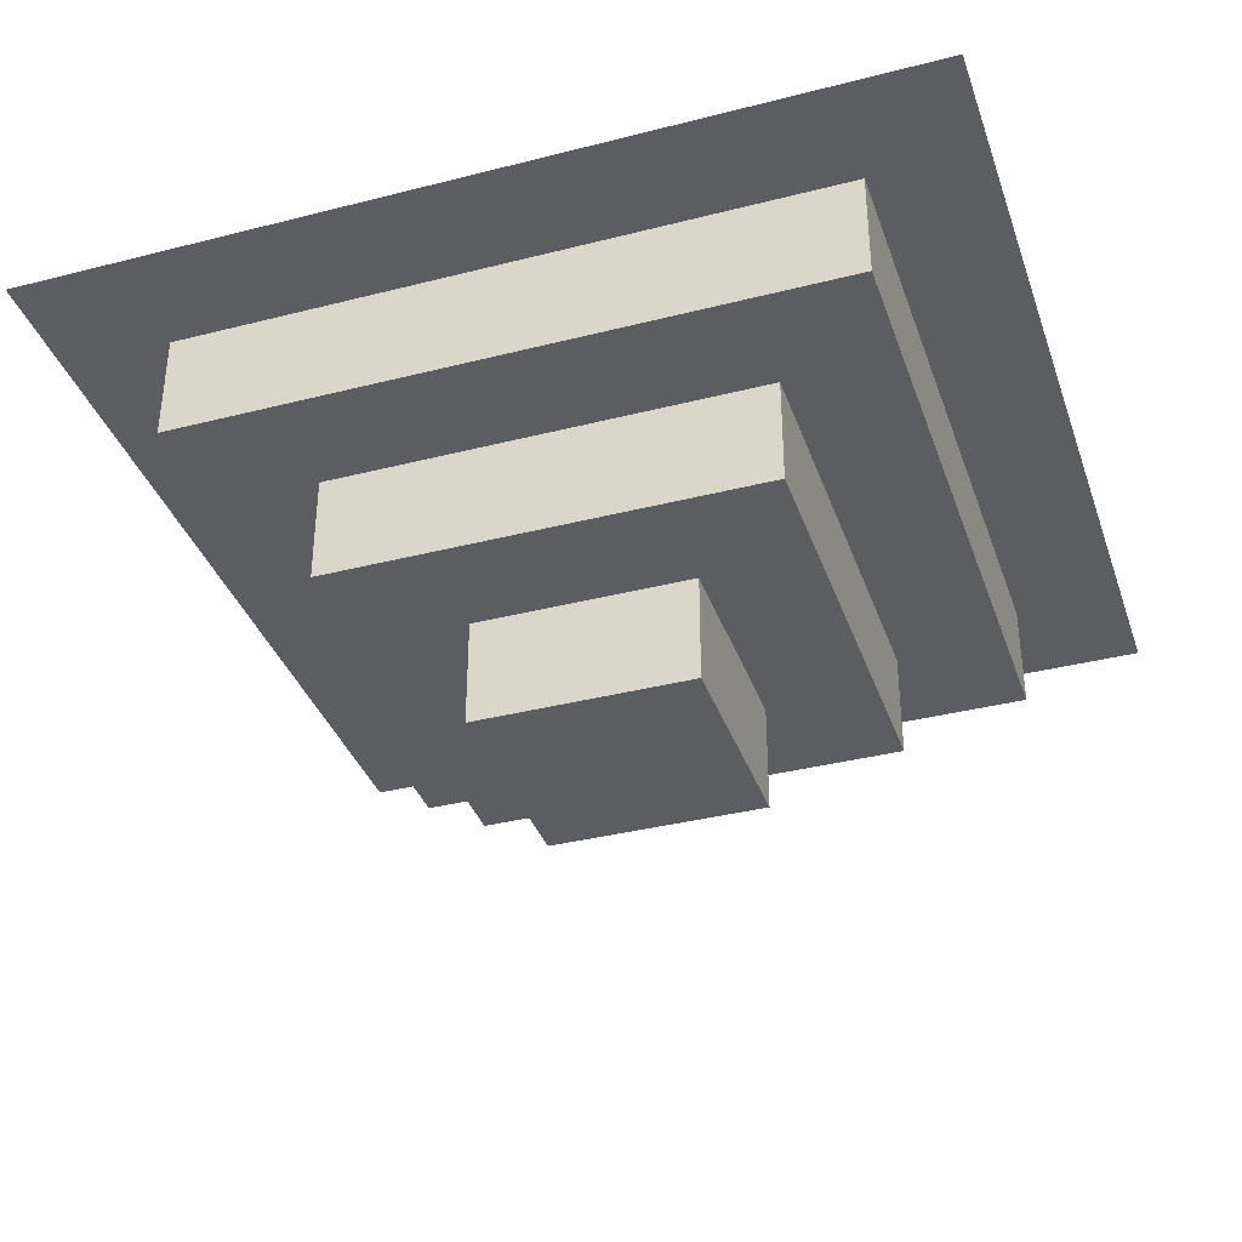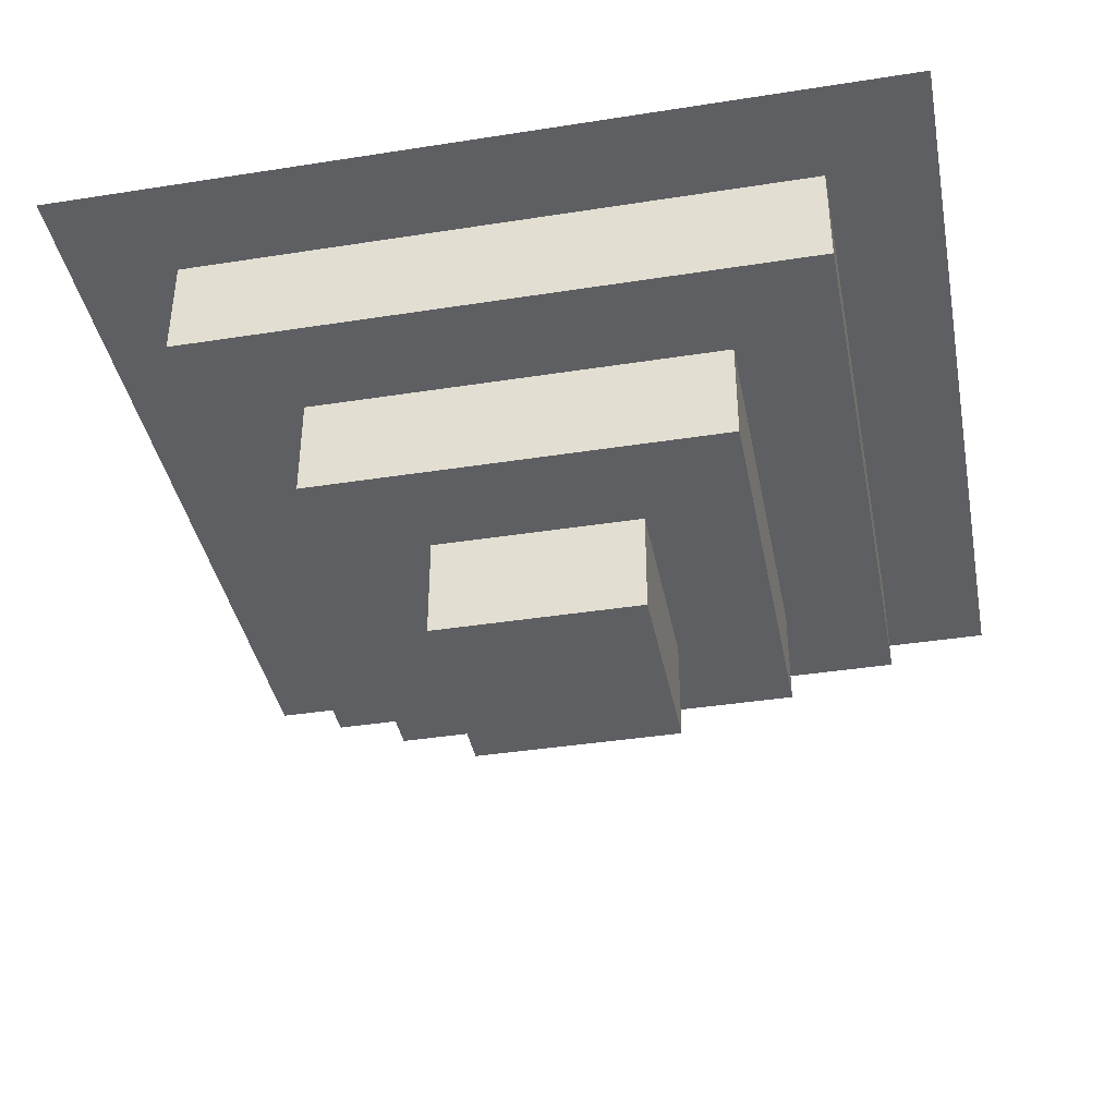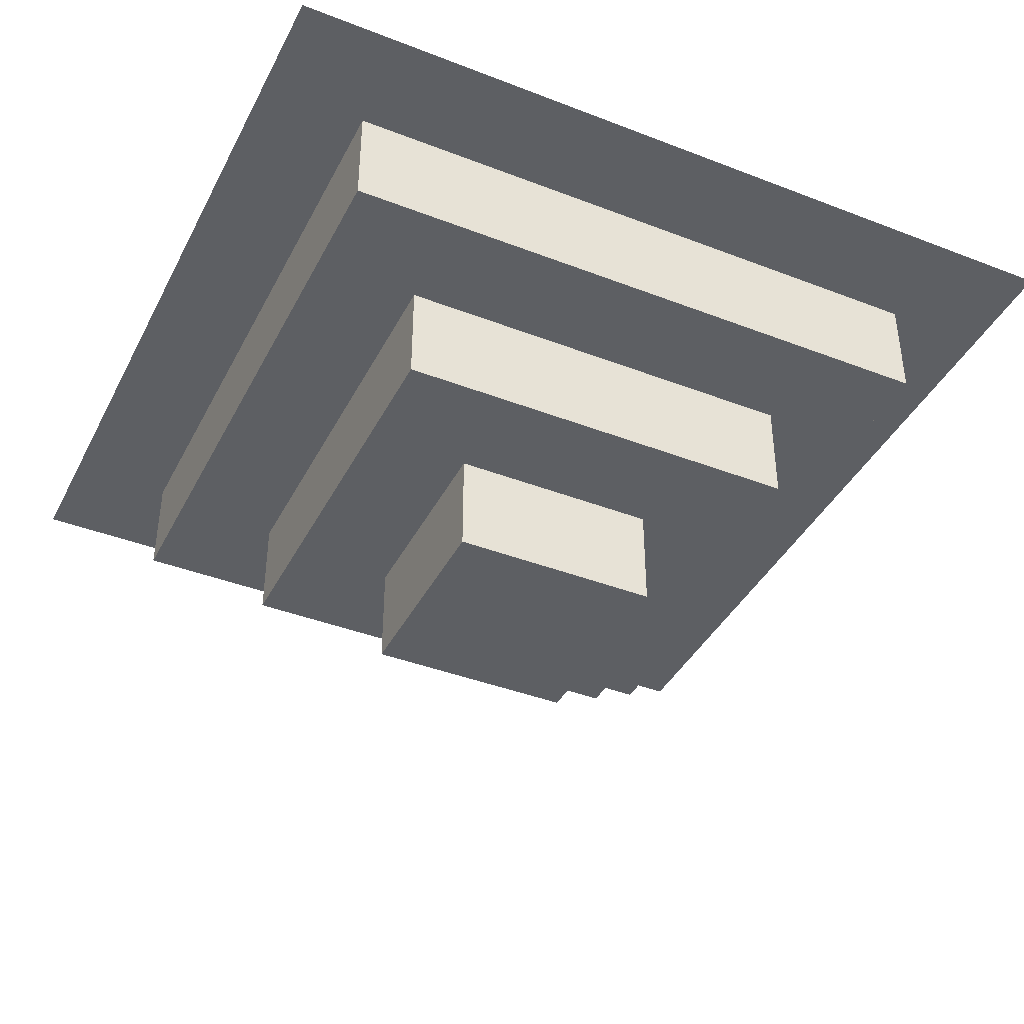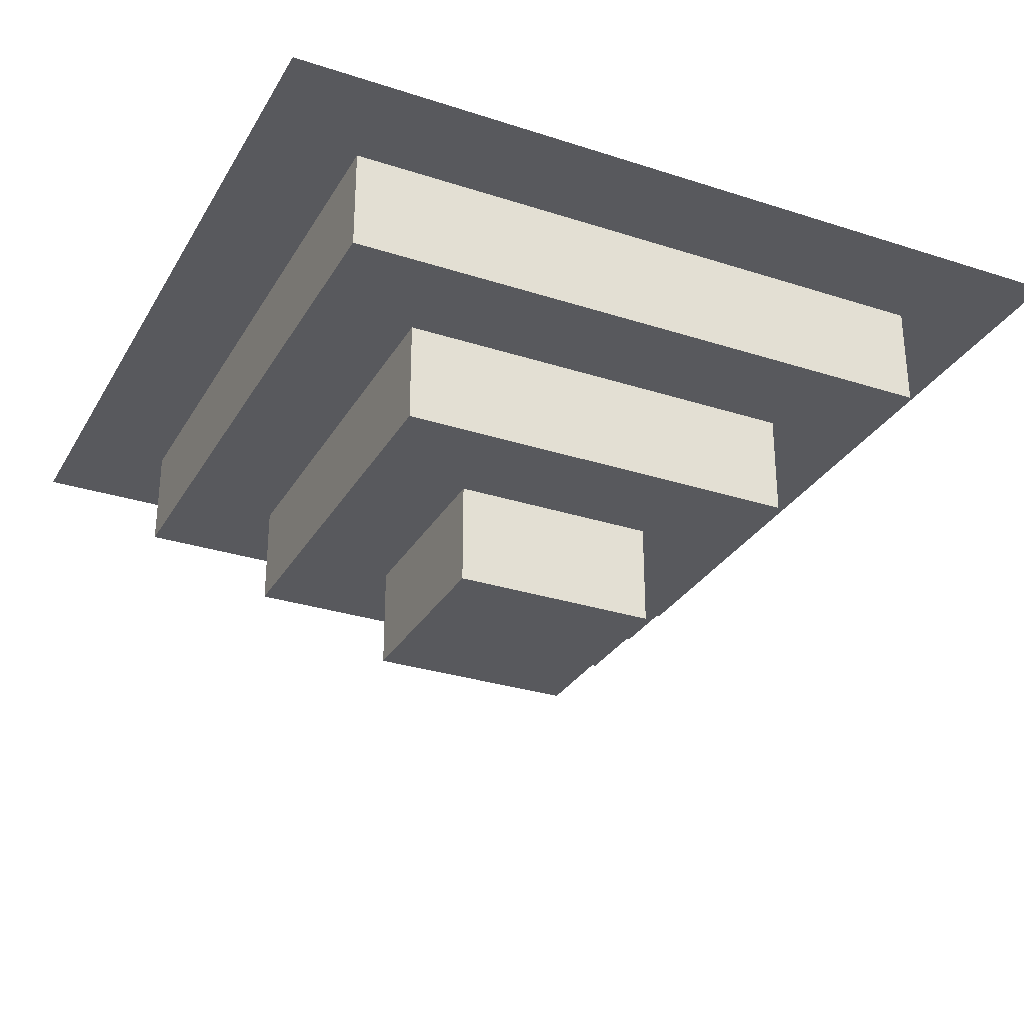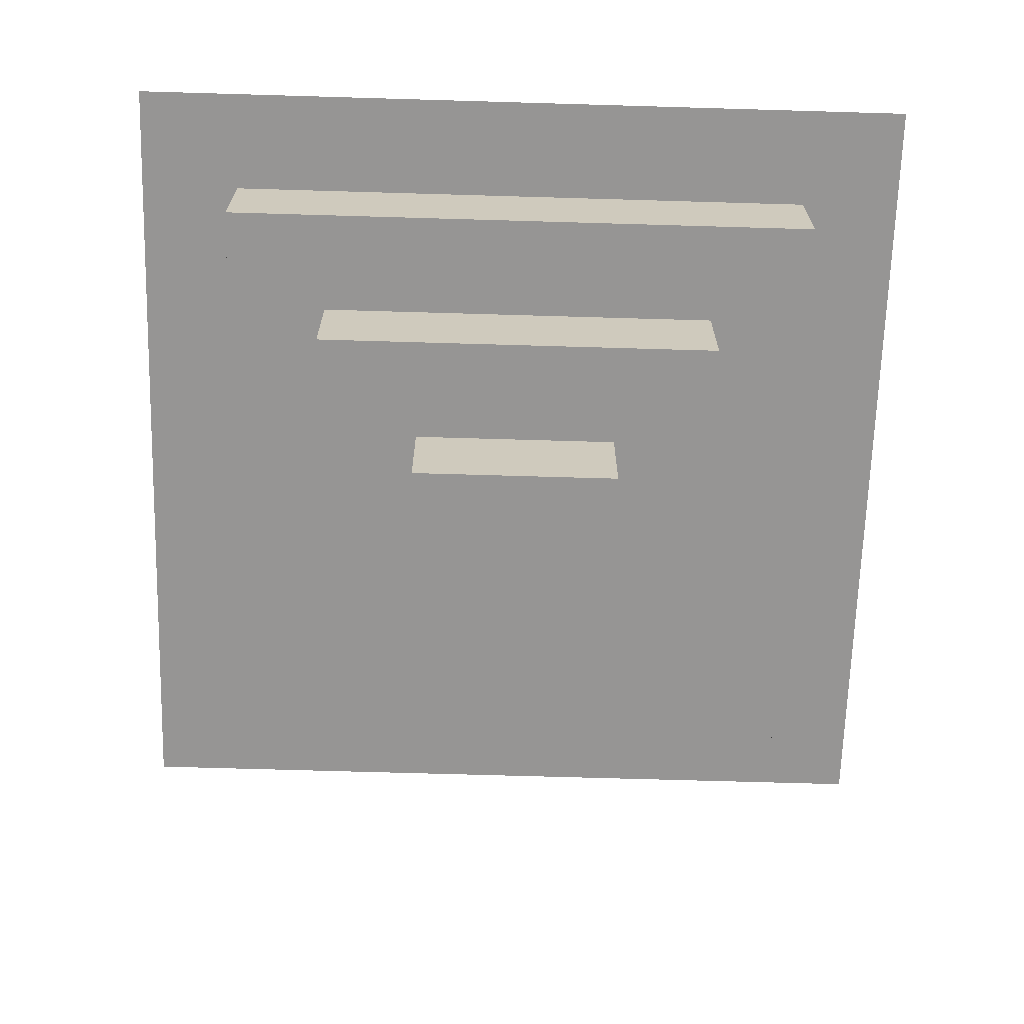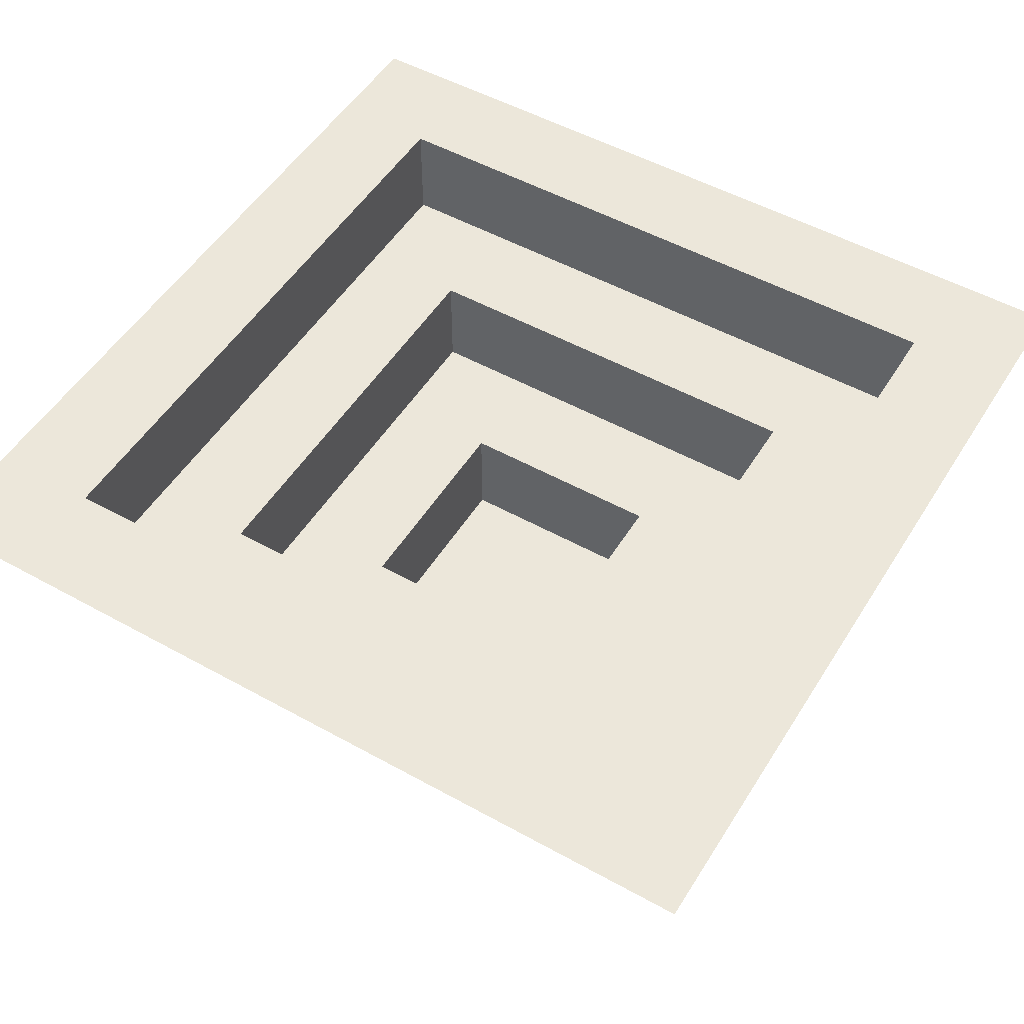
<metadata>
{"format":"obj","ext":"obj","renderer":"f3d","projection":"perspective","resolution":1024,"background":"white","views":[{"elev":-36.6,"azim":18.3,"up":"+Y"},{"elev":-39.5,"azim":-169.0,"up":"+Y"},{"elev":-40.3,"azim":-115.4,"up":"+Y"},{"elev":-29.9,"azim":64.7,"up":"+Y"},{"elev":-67.5,"azim":178.3,"up":"+Y"},{"elev":51.5,"azim":-58.9,"up":"+Y"}]}
</metadata>
<code>
g _Combined_AutoVis81_1
v -105.7 9.596 -102.8
v -105.7 9.471 -102.8
v -105.7 9.471 -103.5
v -105.7 9.596 -103.5
v -106.5 9.596 -103.5
v -106.5 9.471 -103.5
v -106.5 9.471 -102.8
v -106.5 9.596 -102.8
v -105.7 9.596 -103.5
v -105.7 9.471 -103.5
v -106.5 9.471 -103.5
v -106.5 9.596 -103.5
v -106.5 9.596 -102.8
v -106.5 9.471 -102.8
v -105.7 9.471 -102.8
v -105.7 9.596 -102.8
v -106.4 9.471 -102.9
v -106.4 9.346 -102.9
v -105.9 9.346 -102.9
v -105.9 9.471 -102.9
v -105.9 9.471 -102.9
v -105.9 9.346 -102.9
v -105.9 9.346 -103.4
v -105.9 9.471 -103.4
v -106.4 9.471 -103.4
v -106.4 9.346 -103.4
v -106.4 9.346 -102.9
v -106.4 9.471 -102.9
v -105.9 9.471 -103.4
v -105.9 9.346 -103.4
v -106.4 9.346 -103.4
v -106.4 9.471 -103.4
v -106.2 9.346 -103.3
v -106.2 9.221 -103.3
v -106.2 9.221 -103
v -106.2 9.346 -103
v -106.2 9.221 -103.3
v -106 9.221 -103.3
v -106 9.221 -103
v -106.2 9.221 -103
v -106 9.346 -103.3
v -106 9.221 -103.3
v -106.2 9.221 -103.3
v -106.2 9.346 -103.3
v -106.2 9.346 -103
v -106.2 9.221 -103
v -106 9.221 -103
v -106 9.346 -103
v -106 9.346 -103
v -106 9.221 -103
v -106 9.221 -103.3
v -106 9.346 -103.3
v -106.6 9.596 -102.7
v -106.5 9.596 -102.8
v -105.7 9.596 -102.8
v -105.6 9.596 -102.7
v -106.6 9.596 -103.7
v -105.7 9.596 -103.5
v -106.5 9.596 -103.5
v -105.6 9.596 -103.7
v -105.7 9.471 -102.8
v -105.9 9.471 -102.9
v -105.9 9.471 -103.4
v -105.7 9.471 -103.5
v -106.5 9.471 -102.8
v -106.4 9.471 -103.4
v -106.4 9.471 -102.9
v -106.5 9.471 -103.5
v -105.9 9.346 -103.4
v -106 9.346 -103.3
v -106.2 9.346 -103.3
v -106.4 9.346 -103.4
v -105.9 9.346 -102.9
v -106.2 9.346 -103
v -106 9.346 -103
v -106.4 9.346 -102.9
g _Combined_AutoVis81_1_0
f 3 2 1
f 4 3 1
f 7 6 5
f 8 7 5
f 11 10 9
f 12 11 9
f 15 14 13
f 16 15 13
f 19 18 17
f 20 19 17
f 23 22 21
f 24 23 21
f 27 26 25
f 28 27 25
f 31 30 29
f 32 31 29
f 35 34 33
f 36 35 33
f 39 38 37
f 40 39 37
f 43 42 41
f 44 43 41
f 47 46 45
f 48 47 45
f 51 50 49
f 52 51 49
f 55 54 53
f 56 55 53
f 53 54 57
f 58 55 56
f 54 59 57
f 60 58 56
f 57 59 60
f 59 58 60
f 63 62 61
f 64 63 61
f 61 62 65
f 66 63 64
f 62 67 65
f 68 66 64
f 65 67 68
f 67 66 68
f 71 70 69
f 72 71 69
f 69 70 73
f 74 71 72
f 70 75 73
f 76 74 72
f 73 75 76
f 75 74 76

</code>
